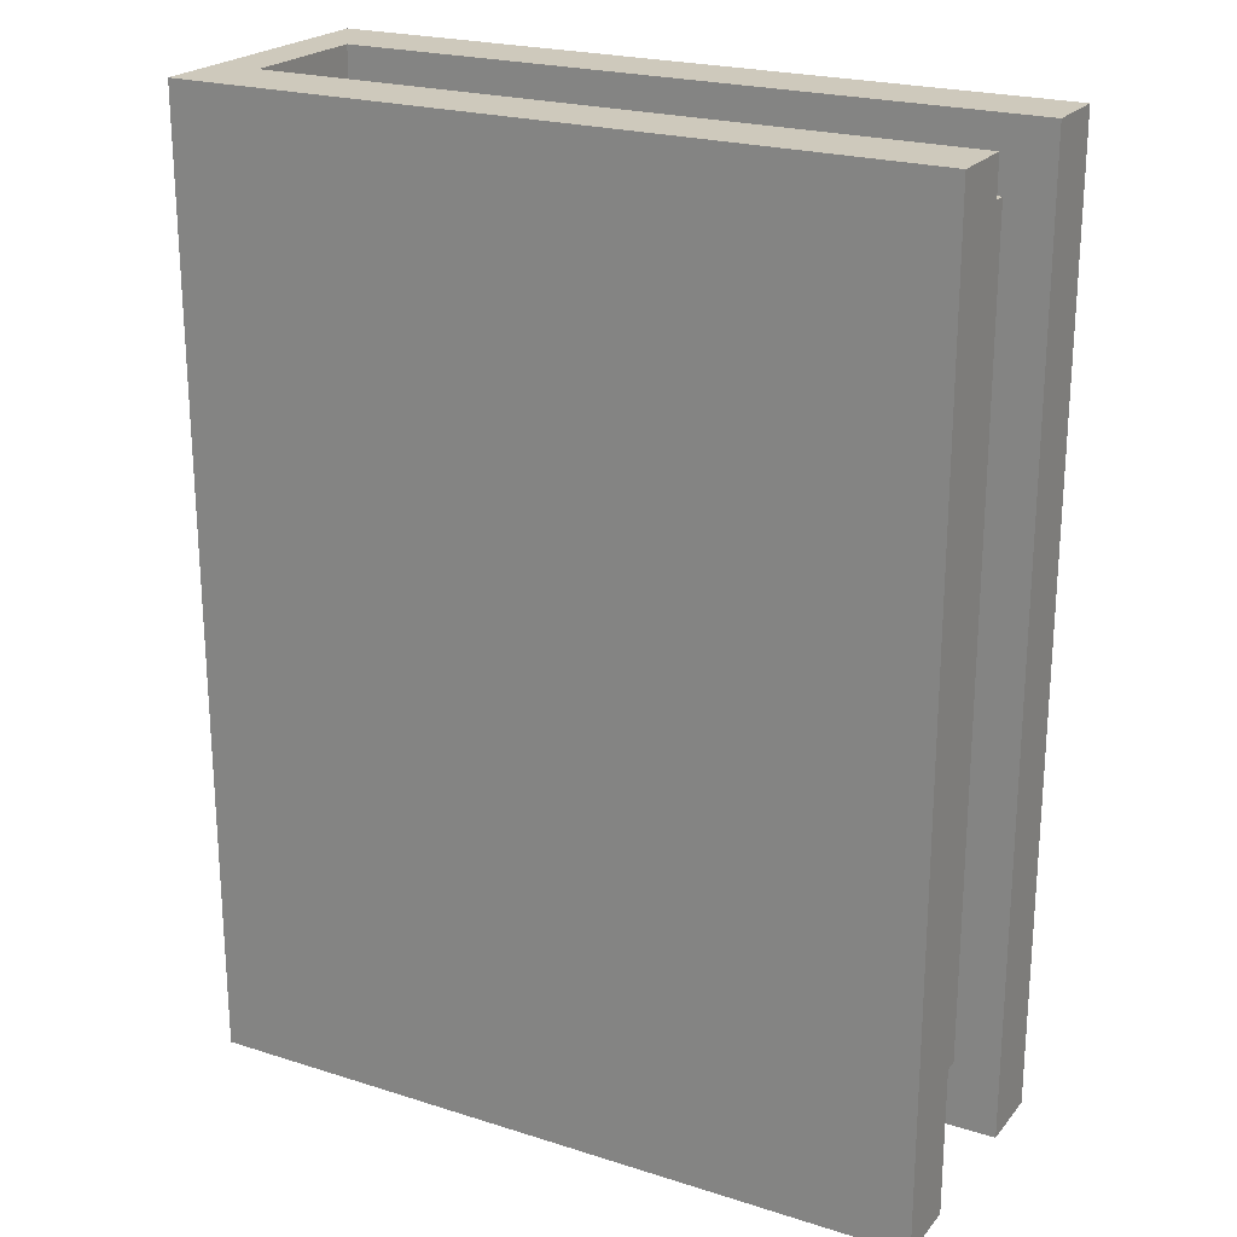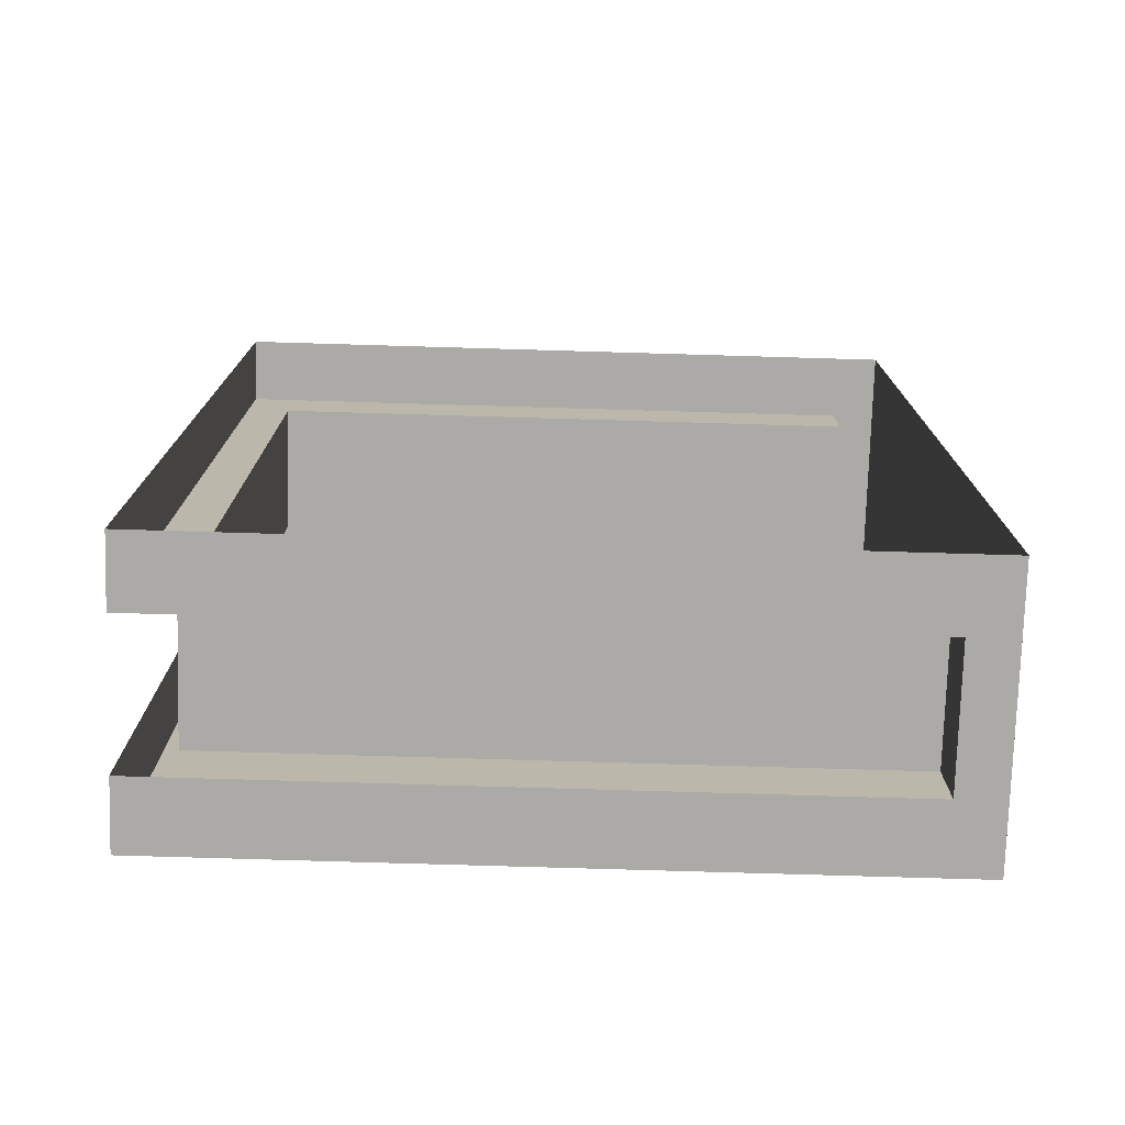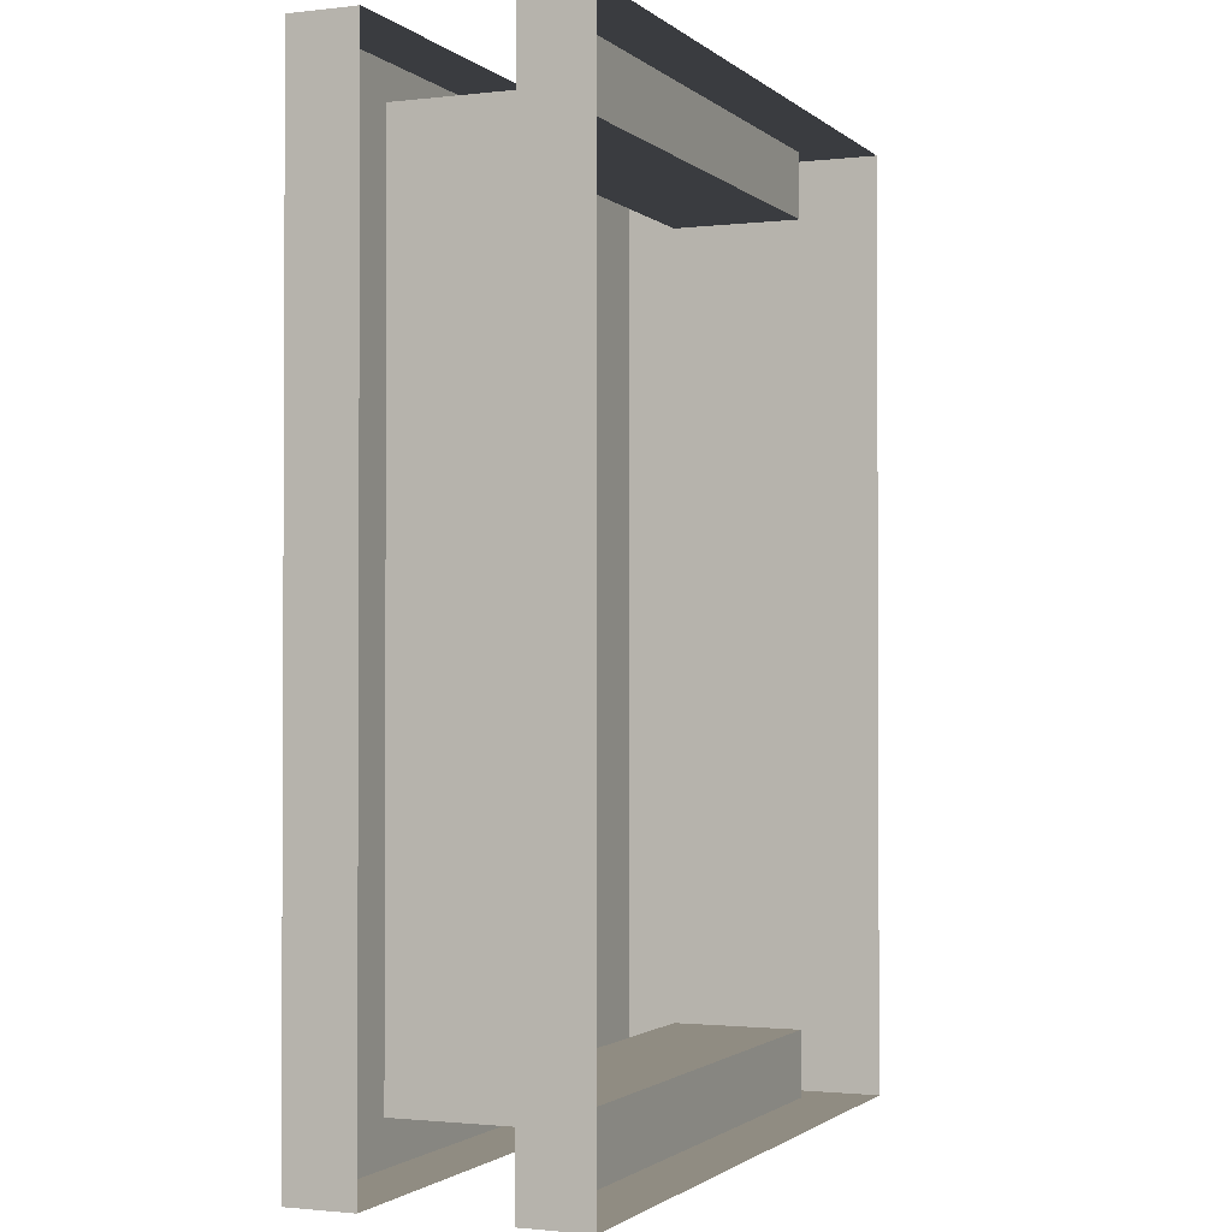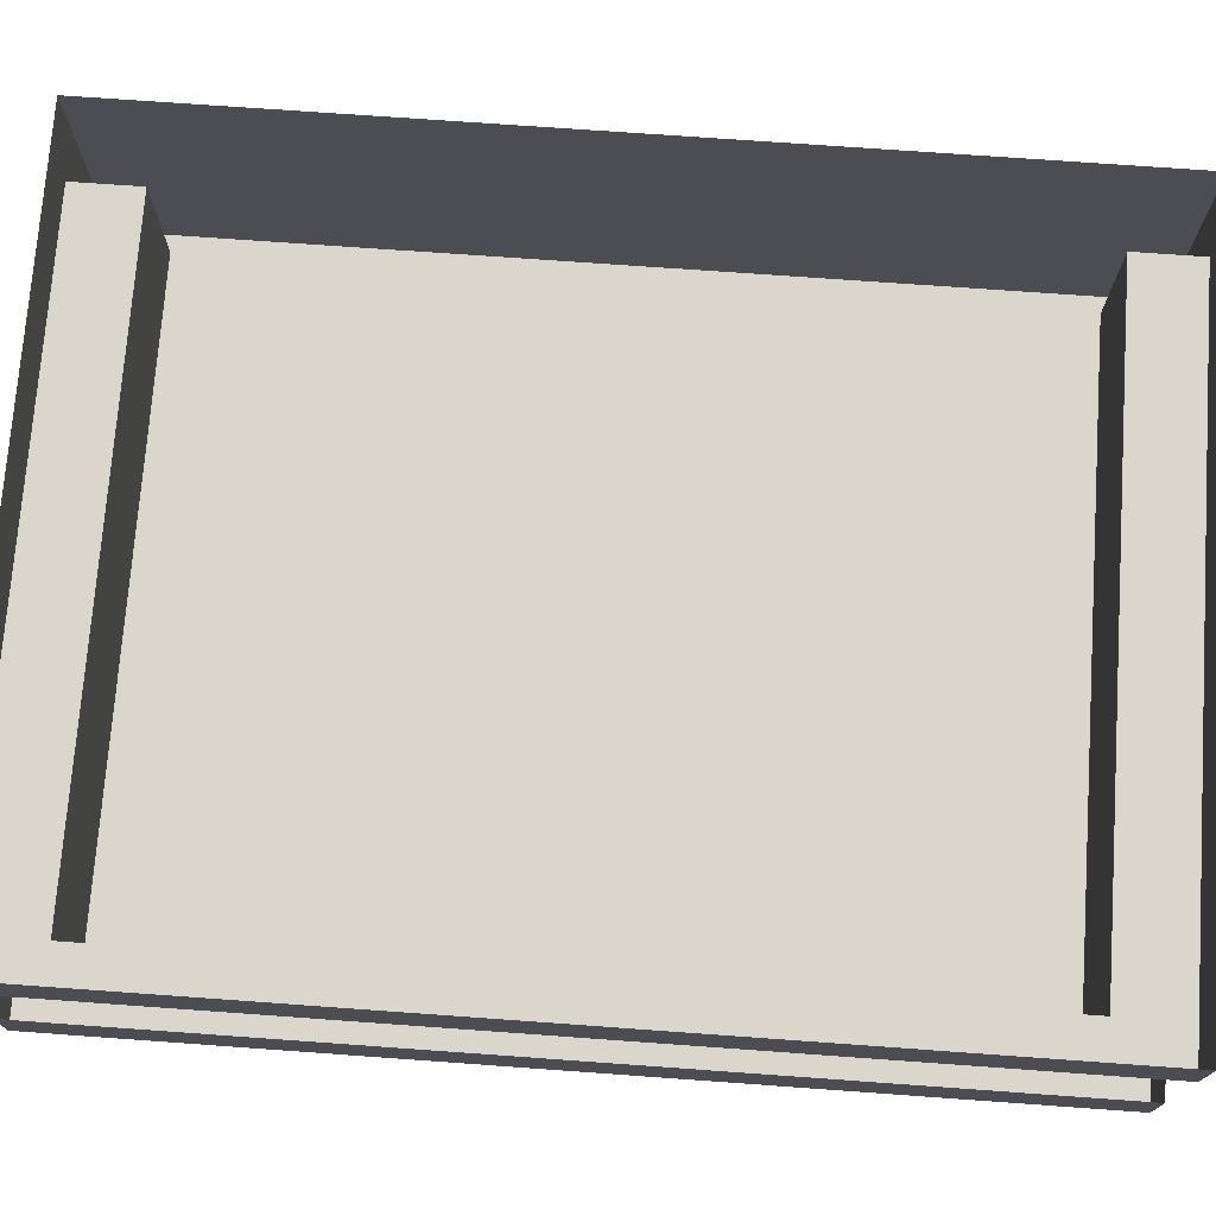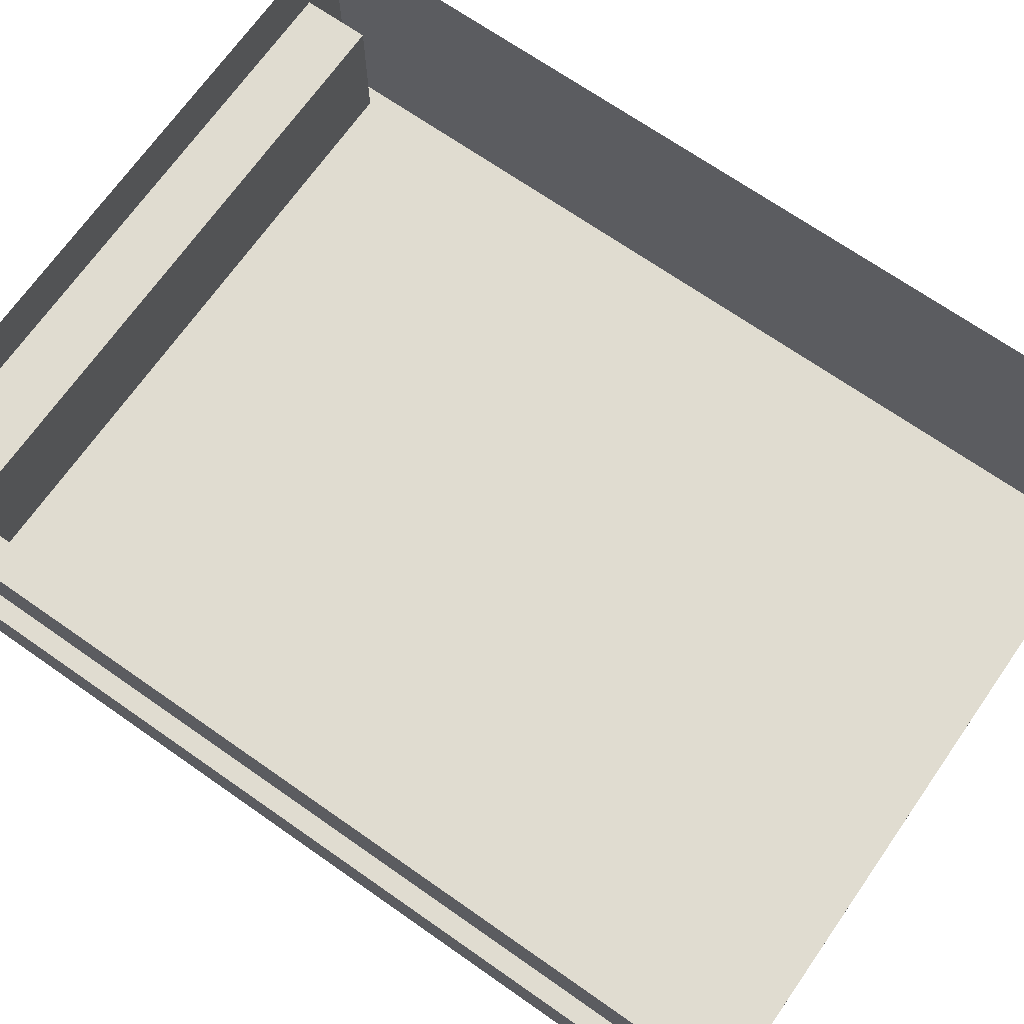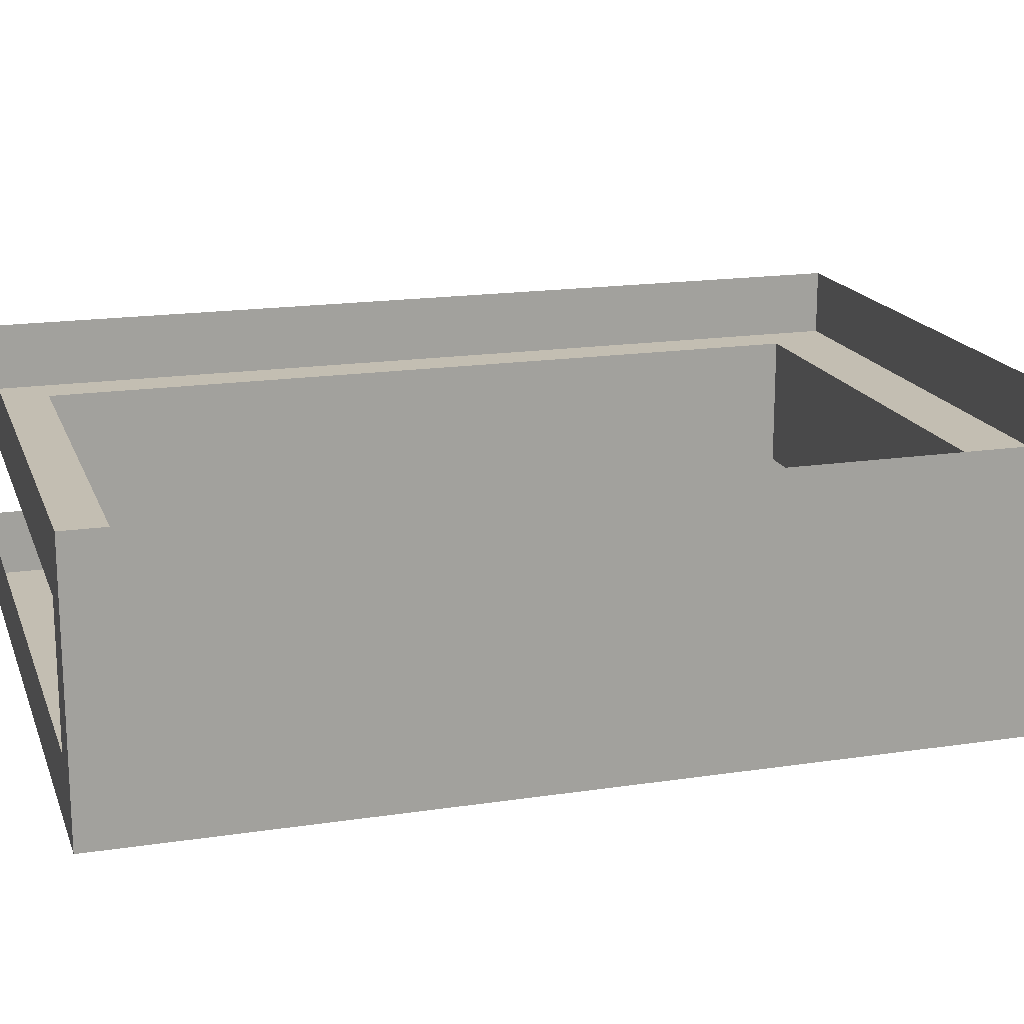
<metadata>
{"format":"obj","ext":"obj","renderer":"f3d","projection":"perspective","resolution":1024,"background":"white","views":[{"elev":22.5,"azim":28.6,"up":"+Z"},{"elev":-75.9,"azim":178.3,"up":"+Z"},{"elev":-1.5,"azim":112.7,"up":"+Z"},{"elev":73.6,"azim":94.1,"up":"+Y"},{"elev":69.5,"azim":125.0,"up":"+Y"},{"elev":17.4,"azim":-106.7,"up":"+Y"}]}
</metadata>
<code>
o item/book/fancy
v 16 -9 -21
v 16 -9 -14
v 16 -12 -14
v 16 -12 -21
v 9 -12 -21
v 9 -9 -21
v -14 -9 -21
v -12 -12 -21
v -16 -12 -21
v -14 -3 -21
v -14 -9 -18
v -14 -3 -18
v 14 -9 -18
v 14 -3 -18
v 14 -9 18
v 14 -3 18
v -14 -9 18
v -14 -3 18
v -14 -9 21
v -14 -3 21
v -16 0 21
v -16 -12 21
v -12 -12 21
v 9 -9 21
v 9 -12 21
v 16 -9 21
v 16 -12 21
v 16 -12 14
v 16 -9 14
v -16 0 -21
v -12 0 -21
v 9 -3 -21
v 16 -3 -21
v 16 -3 -14
v 16 -3 14
v 16 -3 21
v 9 -3 21
v 9 0 21
v -12 0 21
v 16 0 21
v 16 0 14
v 16 0 -14
v 16 0 -21
v 9 0 -21
v -8 -12 13
v -8 -12 8
v 8 -12 8
v 8 -12 13
f 1 2 3
f 1 3 4
f 1 4 5
f 1 5 6
f 6 5 7
f 7 5 8
f 7 8 9
f 7 9 10
f 7 10 11
f 11 10 12
f 11 12 13
f 13 12 14
f 13 14 15
f 15 14 16
f 15 16 17
f 17 16 18
f 17 18 19
f 19 18 20
f 19 20 21
f 19 21 22
f 19 22 23
f 19 23 24
f 24 23 25
f 24 25 26
f 26 25 27
f 26 27 28
f 26 28 29
f 29 28 2
f 2 28 3
f 3 28 5
f 3 5 4
f 25 28 27
f 28 25 5
f 5 25 23
f 5 23 8
f 8 23 9
f 9 23 22
f 9 22 30
f 9 30 10
f 10 30 31
f 10 31 32
f 10 32 12
f 12 32 14
f 14 32 33
f 14 33 34
f 14 34 35
f 14 35 16
f 16 35 36
f 16 36 37
f 16 37 18
f 18 37 20
f 20 37 38
f 20 38 39
f 20 39 21
f 40 38 37
f 40 37 36
f 40 36 35
f 40 35 41
f 41 35 42
f 42 35 34
f 42 34 43
f 43 34 33
f 43 33 32
f 43 32 44
f 44 32 31
f 45 46 47
f 45 47 48
f 30 22 21

</code>
